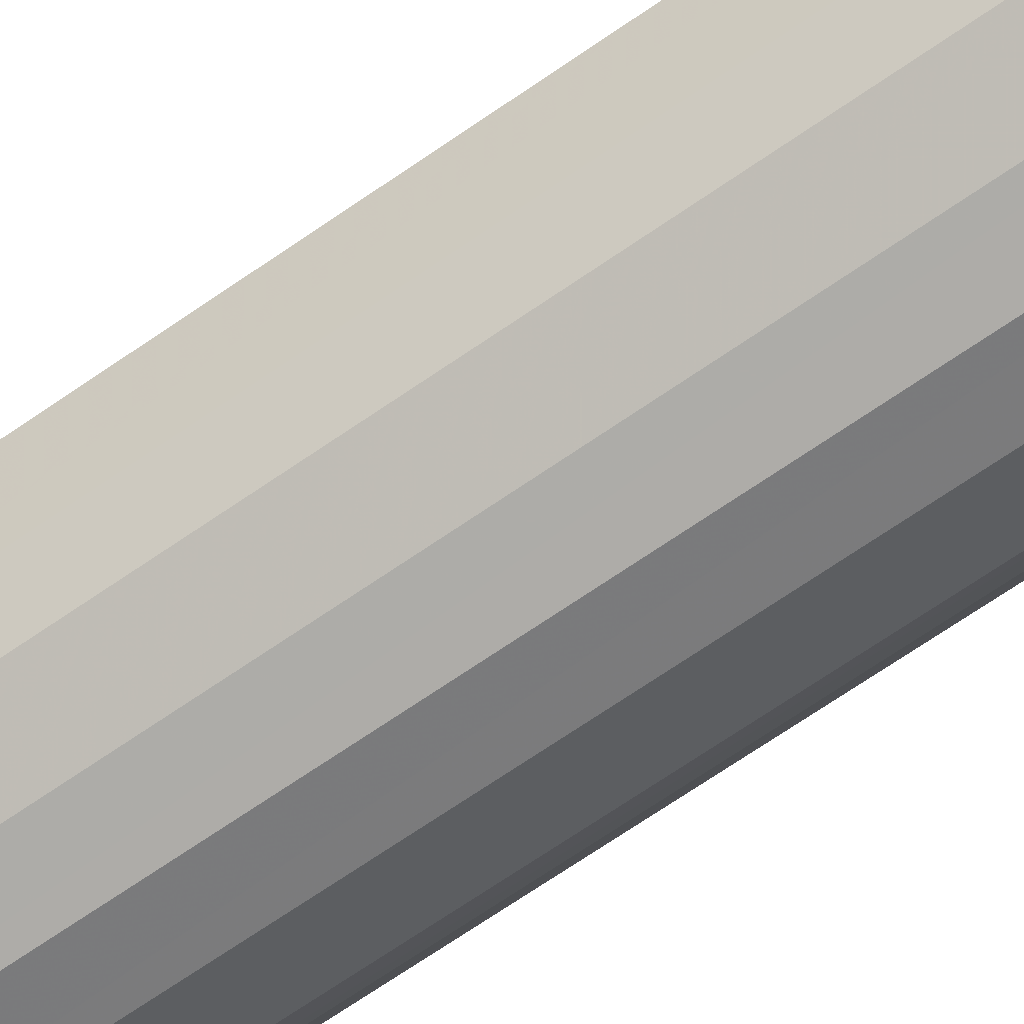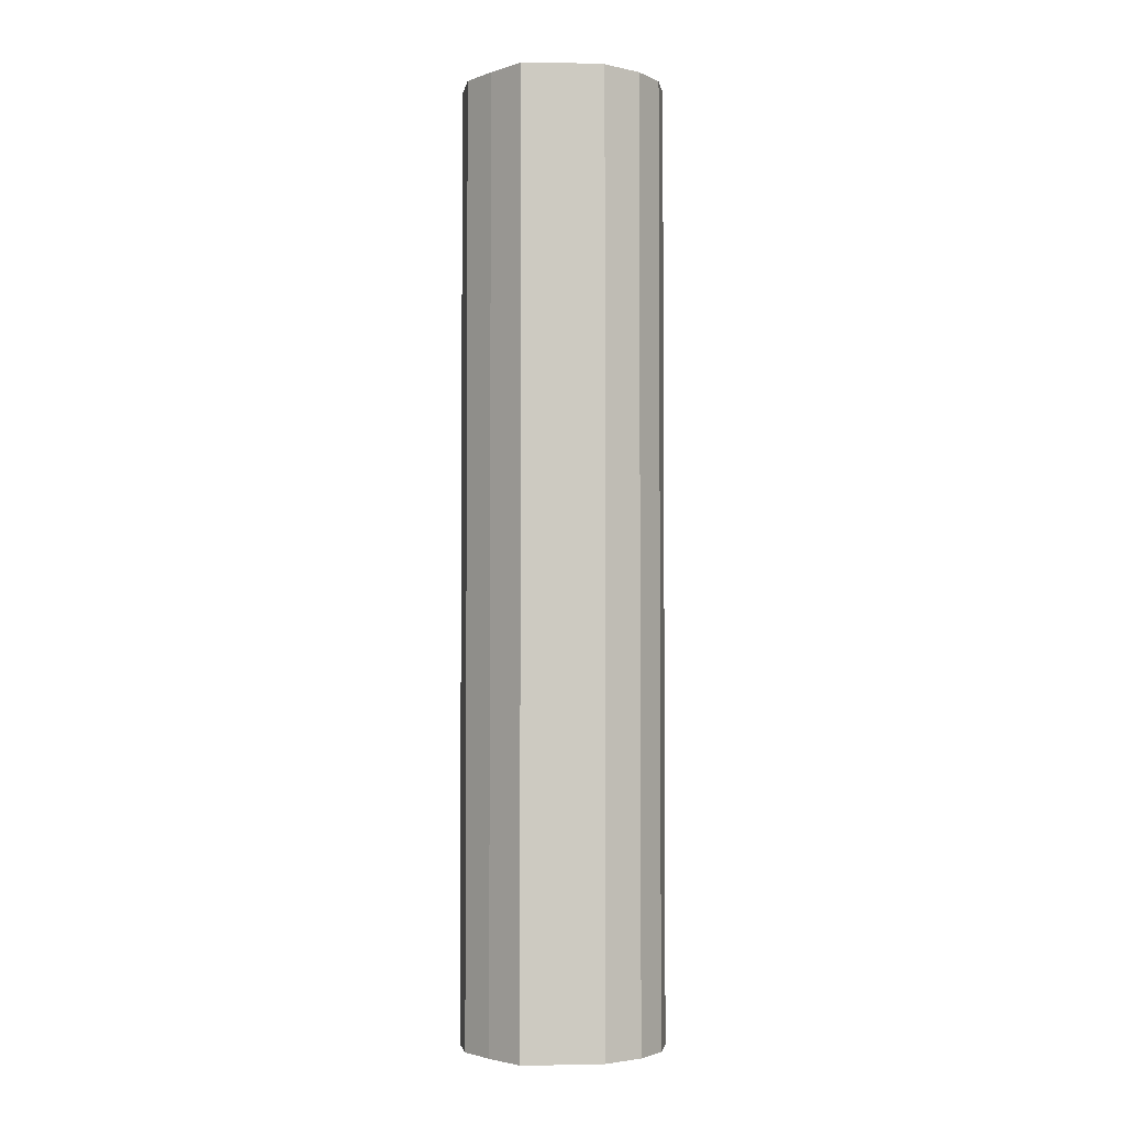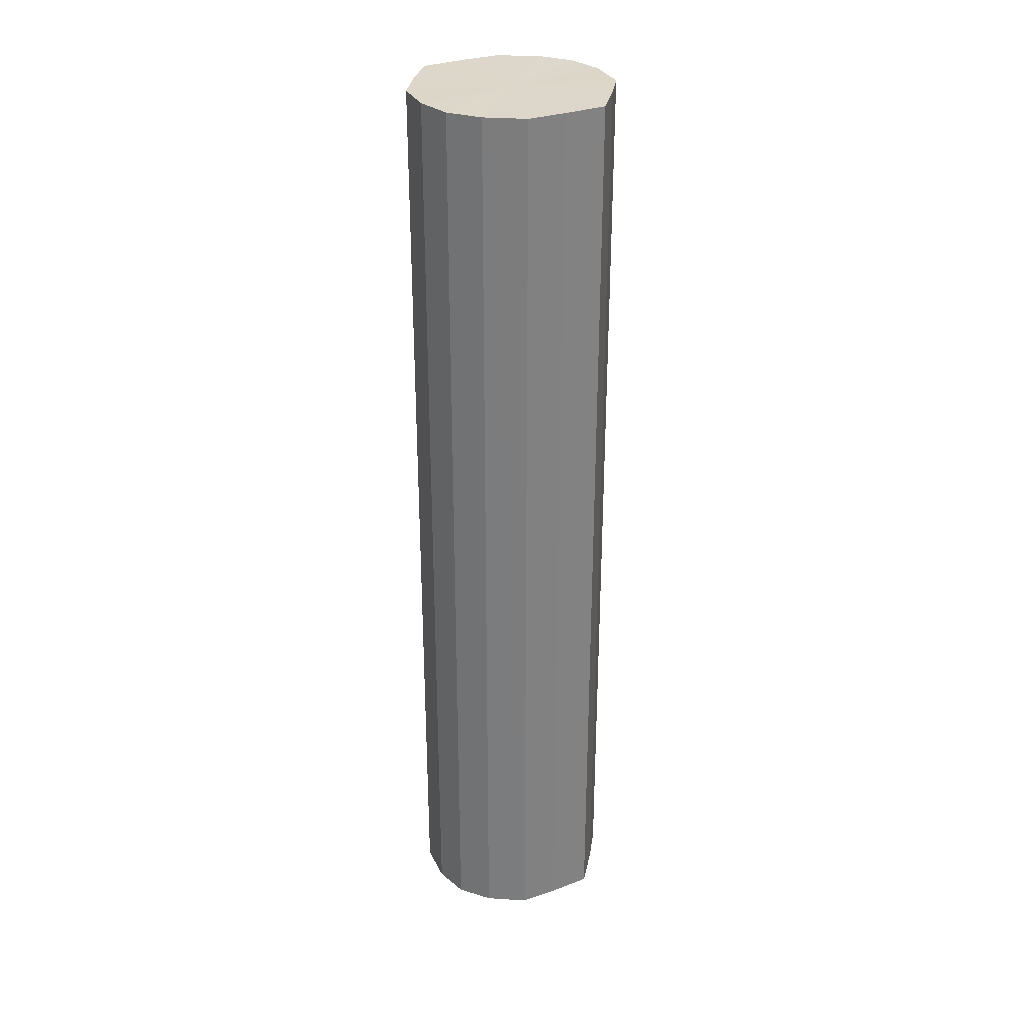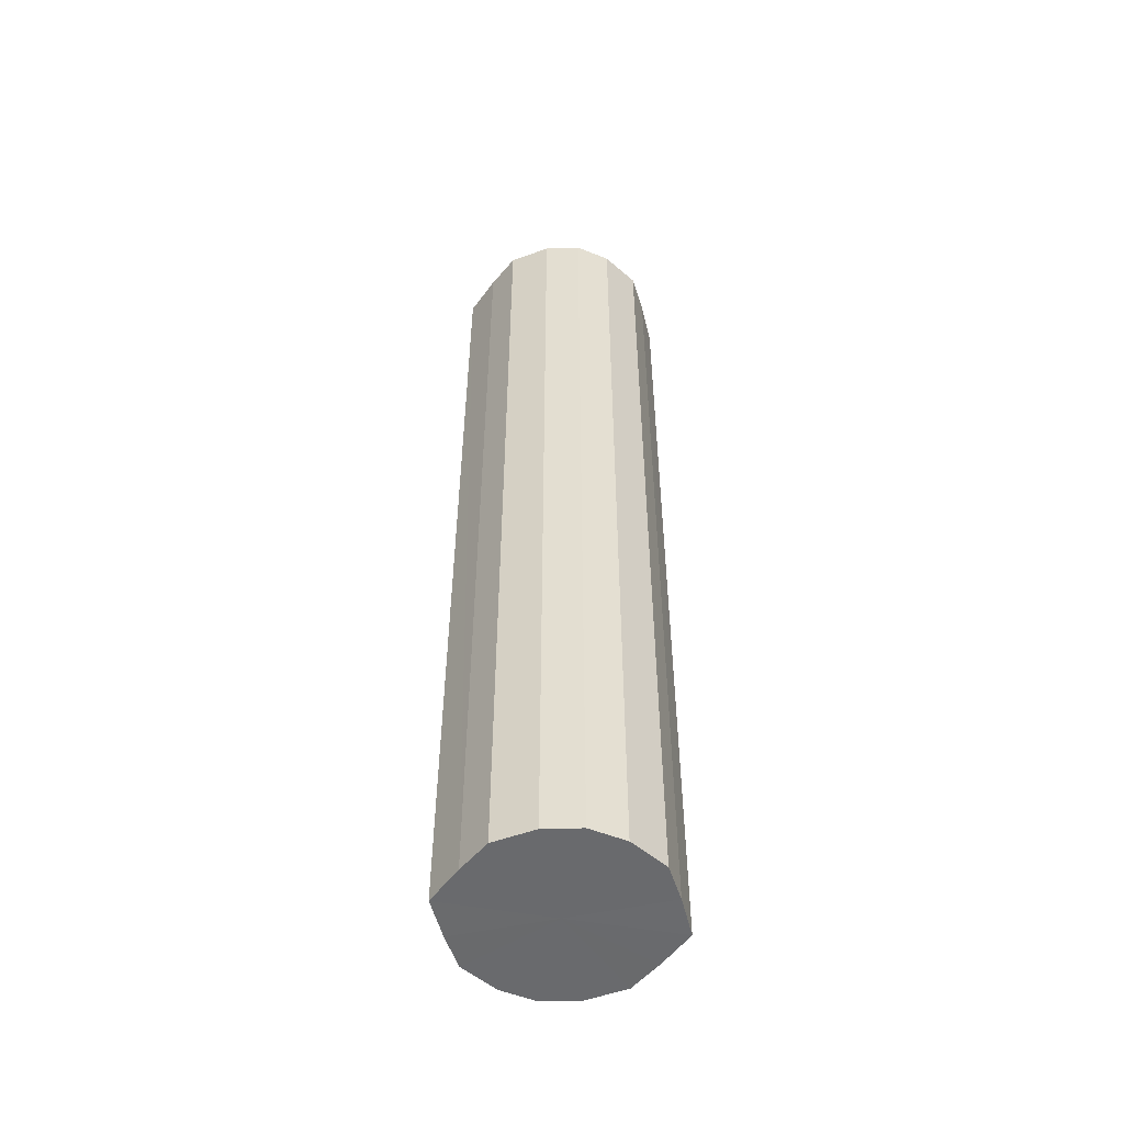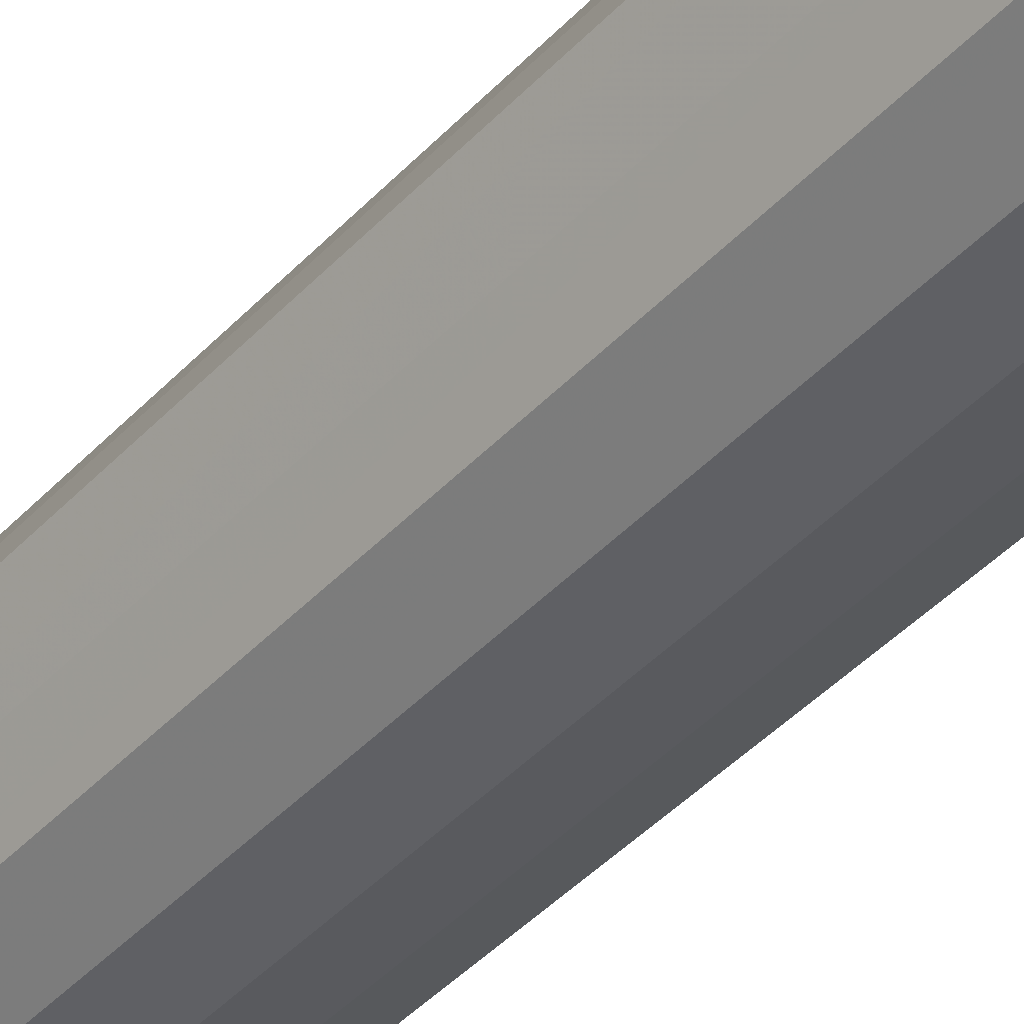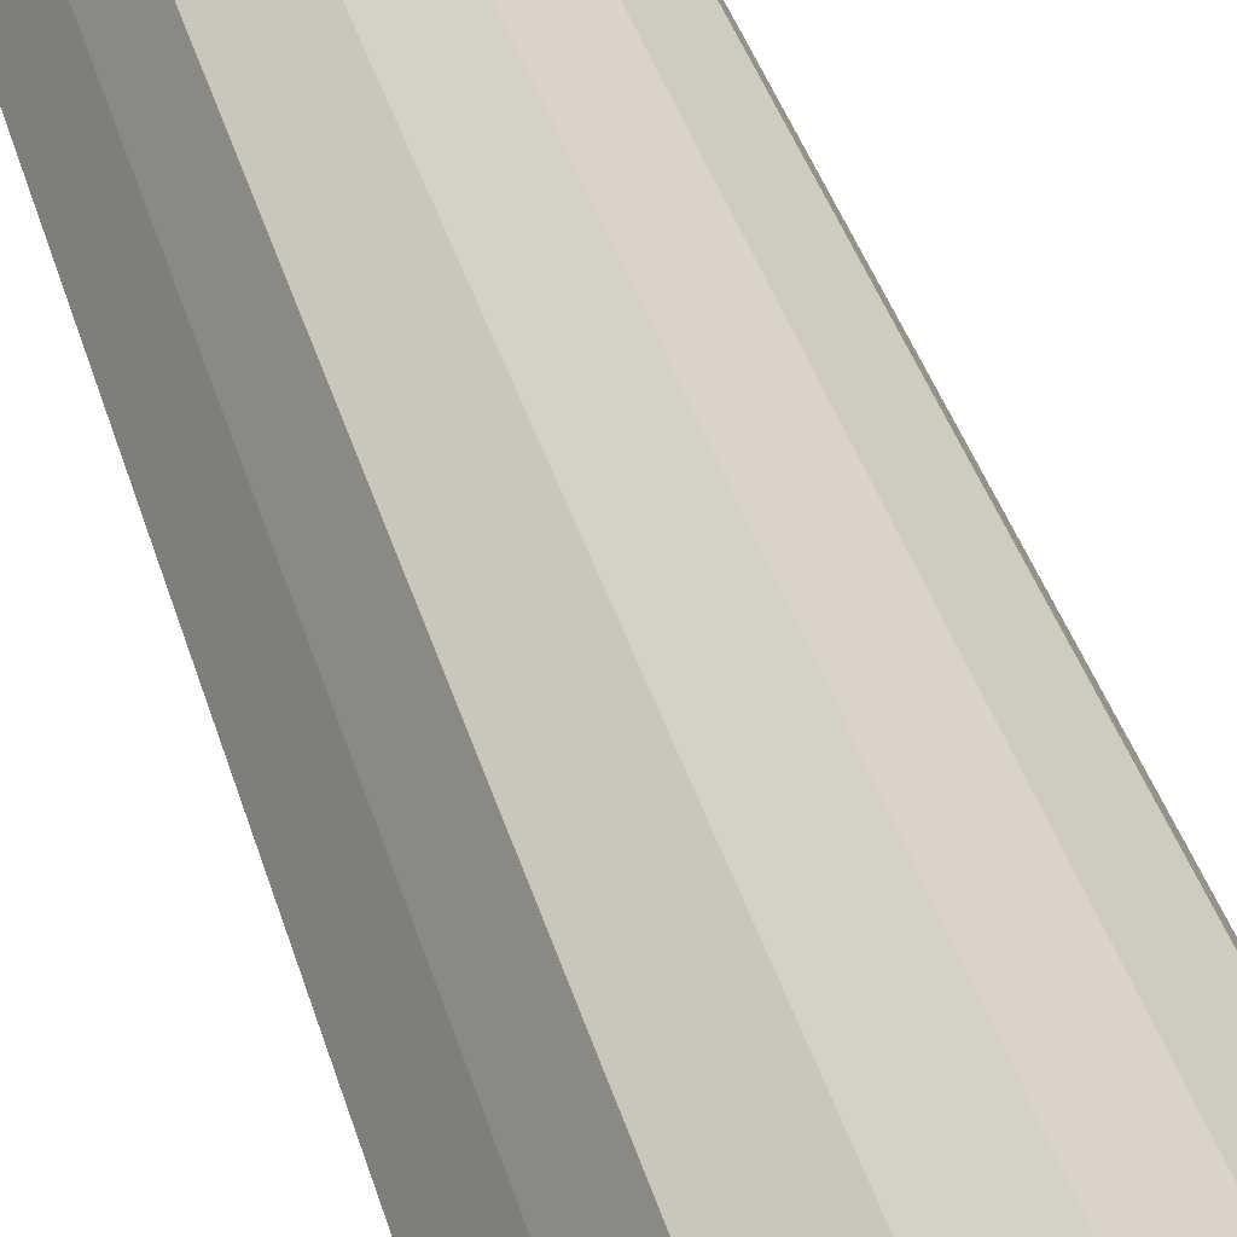
<metadata>
{"format":"obj","ext":"obj","renderer":"f3d","projection":"perspective","resolution":1024,"background":"white","views":[{"elev":-68.1,"azim":124.9,"up":"+Z"},{"elev":-3.1,"azim":-68.2,"up":"+Y"},{"elev":30.7,"azim":-143.7,"up":"+Y"},{"elev":-53.1,"azim":169.3,"up":"+Y"},{"elev":-42.3,"azim":-38.7,"up":"+Z"},{"elev":29.8,"azim":167.5,"up":"+Z"}]}
</metadata>
<code>
o 9998
v 2244 1914 7.307
v 2244 1914 7.285
v 2244 1913 7.307
v 2244 1914 7.267
v 2244 1913 7.285
v 2244 1914 7.329
v 2244 1913 7.329
v 2244 1914 7.254
v 2244 1913 7.267
v 2244 1914 7.348
v 2244 1913 7.348
v 2244 1914 7.25
v 2244 1913 7.254
v 2244 1914 7.36
v 2244 1913 7.36
v 2244 1914 7.254
v 2244 1913 7.25
v 2244 1914 7.364
v 2244 1913 7.364
v 2244 1914 7.267
v 2244 1913 7.254
v 2244 1914 7.36
v 2244 1913 7.36
v 2244 1914 7.285
v 2244 1913 7.267
v 2244 1914 7.348
v 2244 1913 7.348
v 2244 1914 7.307
v 2244 1913 7.285
v 2244 1914 7.329
v 2244 1913 7.329
v 2244 1913 7.307
v 2244 1913 7.307
v 2244 1914 7.285
v 2244 1913 7.285
v 2244 1914 7.267
v 2244 1913 7.267
v 2244 1913 7.329
v 2244 1914 7.307
v 2244 1913 7.348
v 2244 1914 7.329
v 2244 1914 7.254
v 2244 1913 7.254
v 2244 1913 7.36
v 2244 1914 7.348
v 2244 1913 7.364
v 2244 1914 7.36
v 2244 1914 7.25
v 2244 1913 7.25
v 2244 1913 7.36
v 2244 1914 7.364
v 2244 1913 7.348
v 2244 1914 7.36
v 2244 1914 7.254
v 2244 1913 7.254
v 2244 1913 7.329
v 2244 1914 7.348
v 2244 1913 7.307
v 2244 1914 7.329
v 2244 1914 7.267
v 2244 1913 7.267
v 2244 1913 7.285
v 2244 1914 7.307
v 2244 1914 7.285
v 2244 1914 7.307
v 2244 1914 7.285
v 2244 1914 7.307
v 2244 1914 7.267
v 2244 1914 7.329
v 2244 1914 7.254
v 2244 1914 7.348
v 2244 1914 7.25
v 2244 1914 7.36
v 2244 1914 7.254
v 2244 1914 7.364
v 2244 1914 7.267
v 2244 1914 7.36
v 2244 1914 7.285
v 2244 1914 7.348
v 2244 1914 7.307
v 2244 1914 7.329
v 2244 1913 7.307
v 2244 1913 7.307
v 2244 1913 7.285
v 2244 1913 7.329
v 2244 1913 7.267
v 2244 1913 7.348
v 2244 1913 7.254
v 2244 1913 7.36
v 2244 1913 7.25
v 2244 1913 7.364
v 2244 1913 7.254
v 2244 1913 7.36
v 2244 1913 7.267
v 2244 1913 7.348
v 2244 1913 7.285
v 2244 1913 7.329
v 2244 1913 7.307
f 1 2 3
f 2 4 5
f 6 1 7
f 4 8 9
f 10 6 11
f 8 12 13
f 14 10 15
f 12 16 17
f 18 14 19
f 16 20 21
f 22 18 23
f 20 24 25
f 26 22 27
f 24 28 29
f 30 26 31
f 28 30 32
f 33 34 35
f 35 36 37
f 38 39 33
f 40 41 38
f 37 42 43
f 44 45 40
f 46 47 44
f 43 48 49
f 50 51 46
f 52 53 50
f 49 54 55
f 56 57 52
f 58 59 56
f 55 60 61
f 62 63 58
f 61 64 62
f 65 66 67
f 65 68 66
f 65 67 69
f 65 70 68
f 65 69 71
f 65 72 70
f 65 71 73
f 65 74 72
f 65 73 75
f 65 76 74
f 65 75 77
f 65 78 76
f 65 77 79
f 65 80 78
f 65 79 81
f 65 81 80
f 82 83 84
f 82 85 83
f 82 84 86
f 82 87 85
f 82 86 88
f 82 89 87
f 82 88 90
f 82 91 89
f 82 90 92
f 82 93 91
f 82 92 94
f 82 95 93
f 82 94 96
f 82 97 95
f 82 96 98
f 82 98 97

</code>
